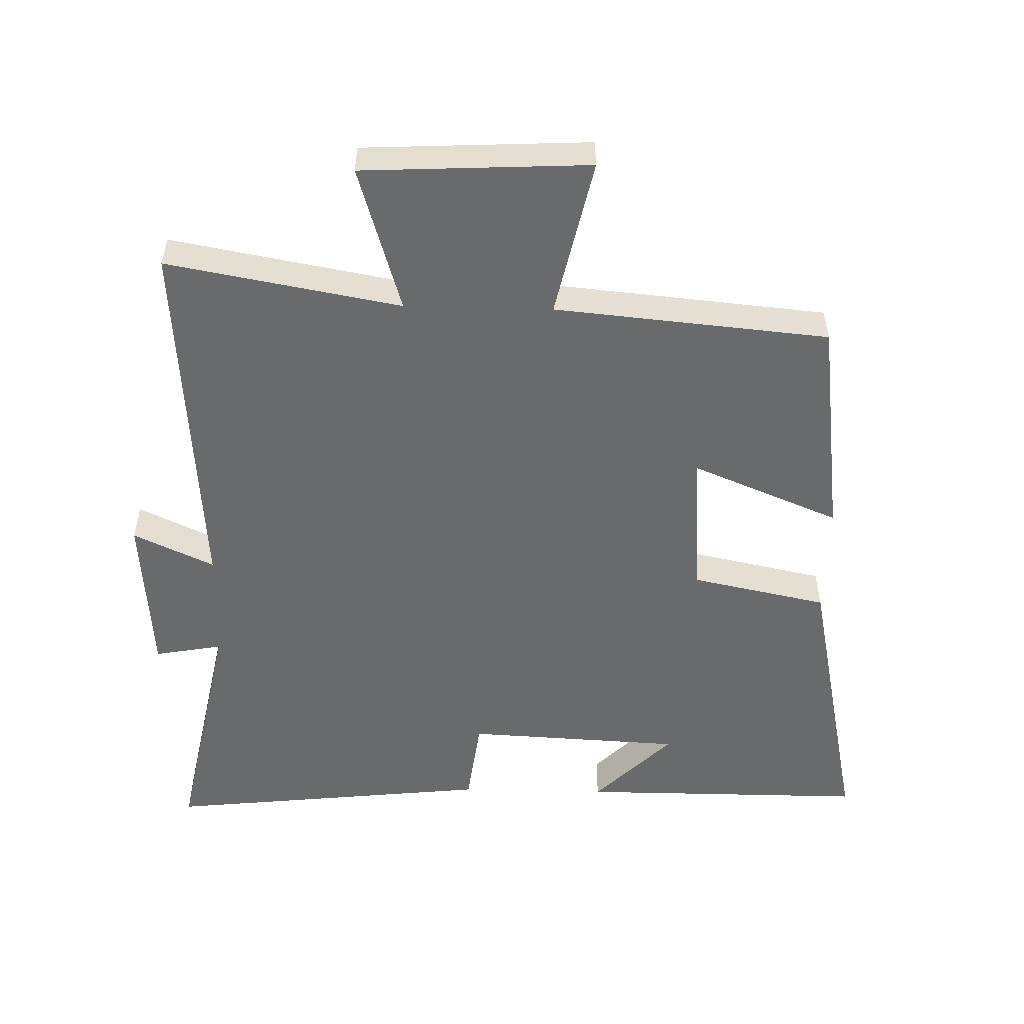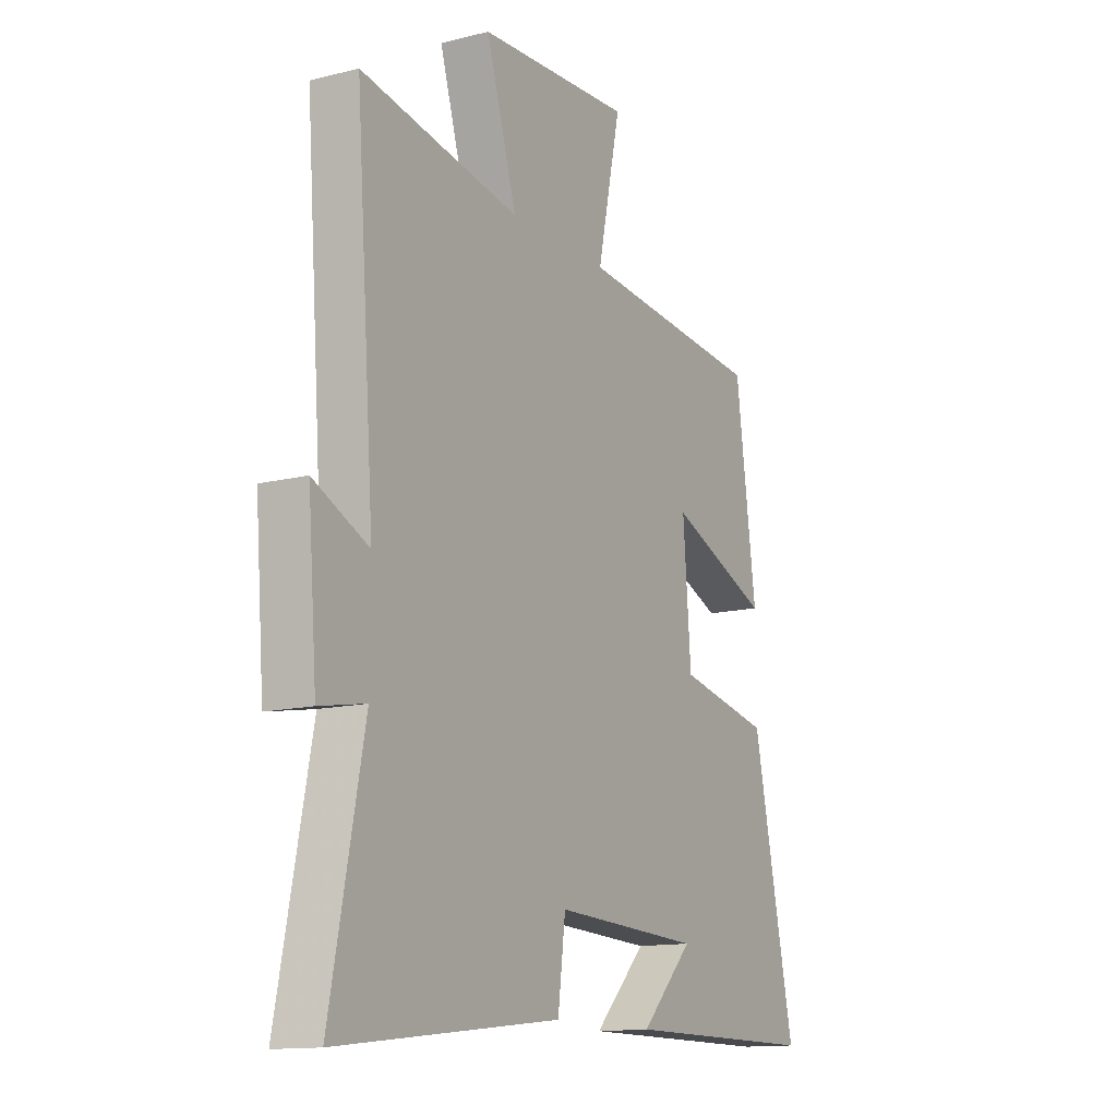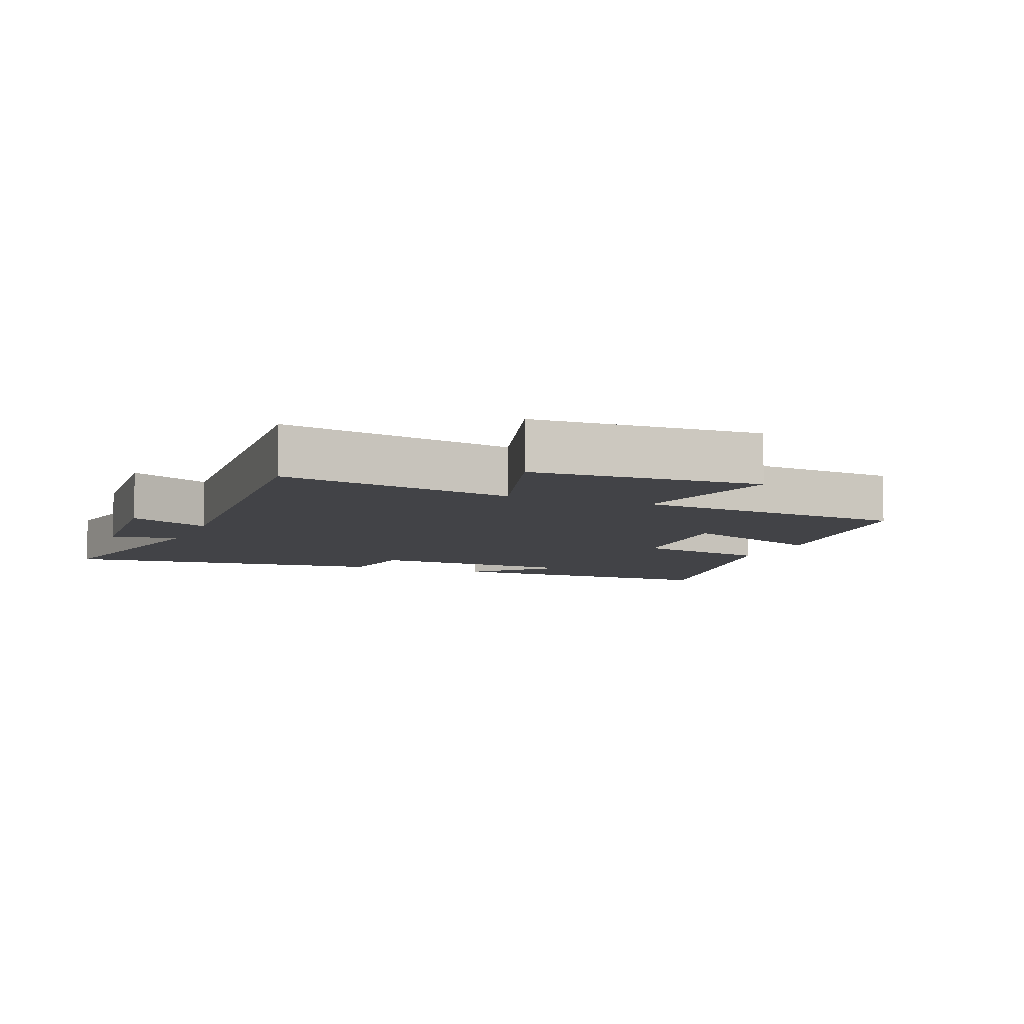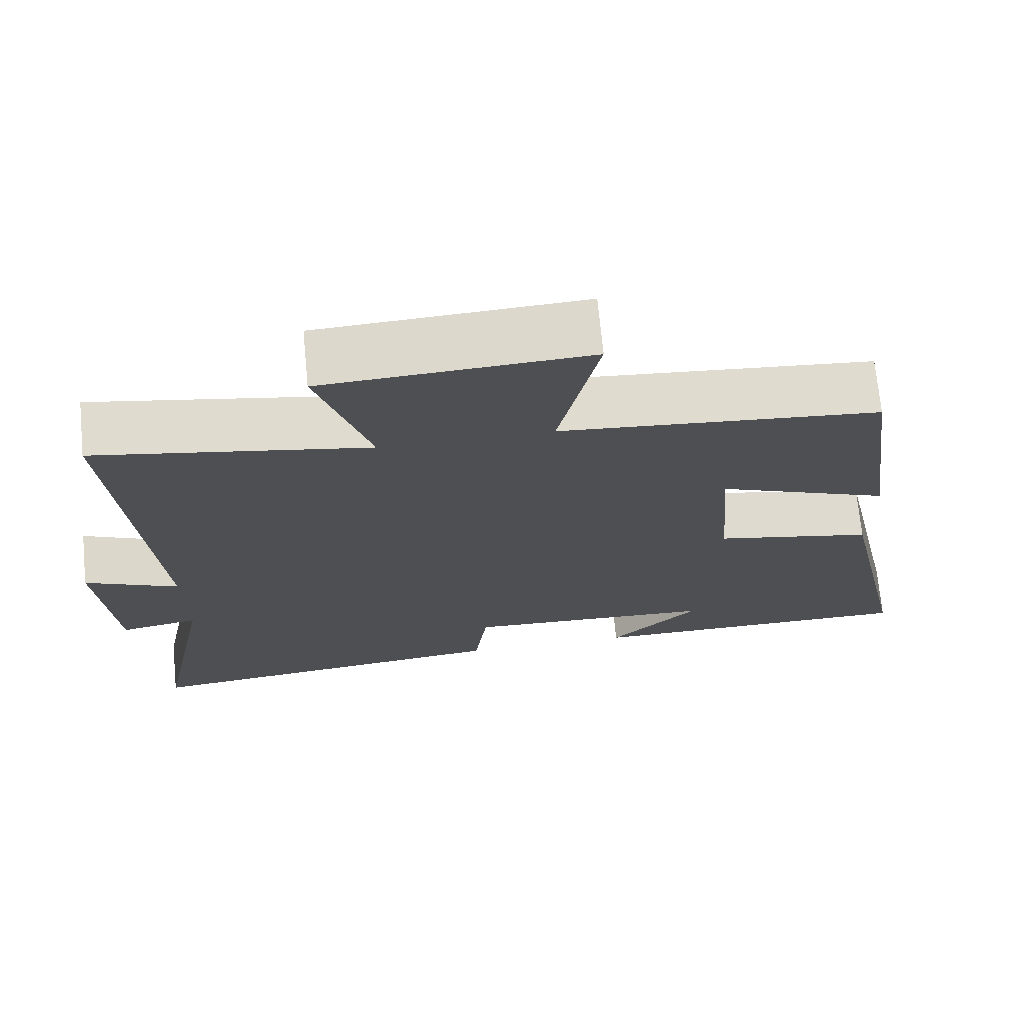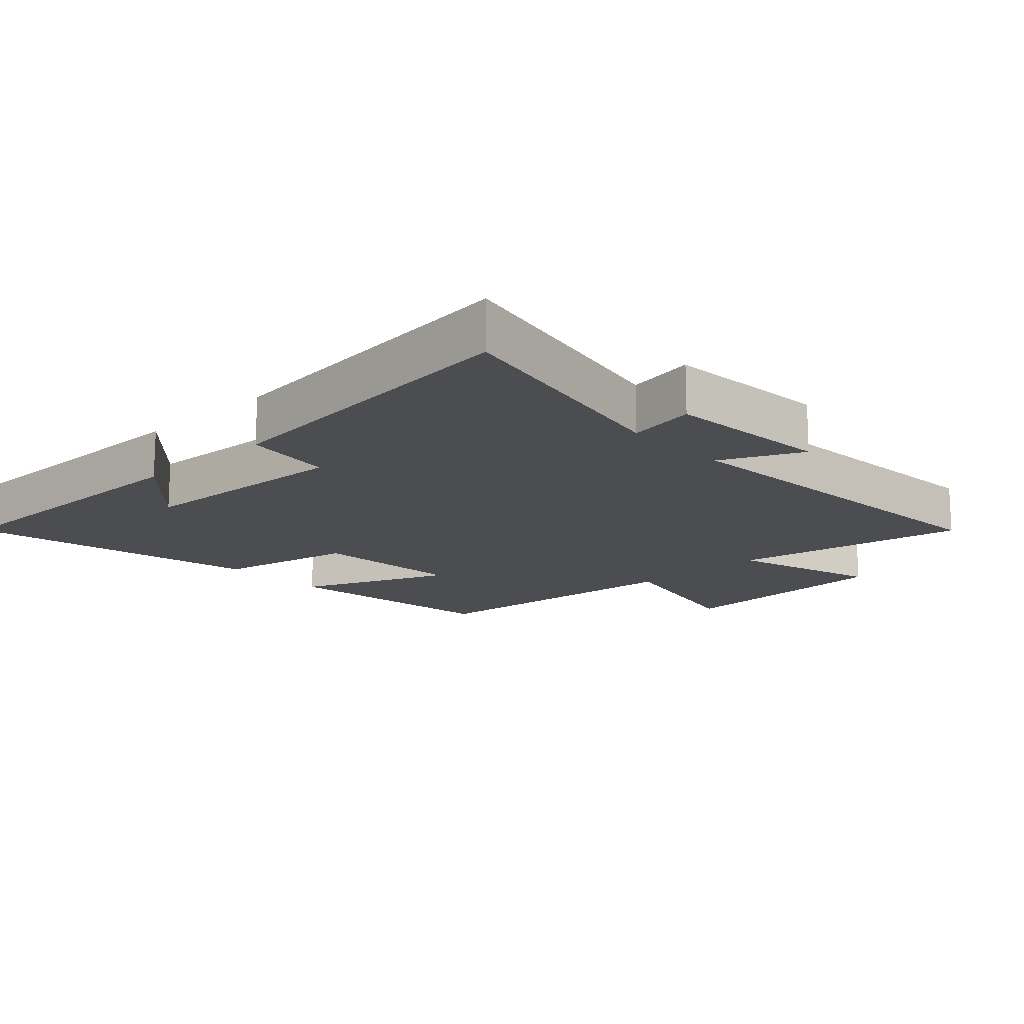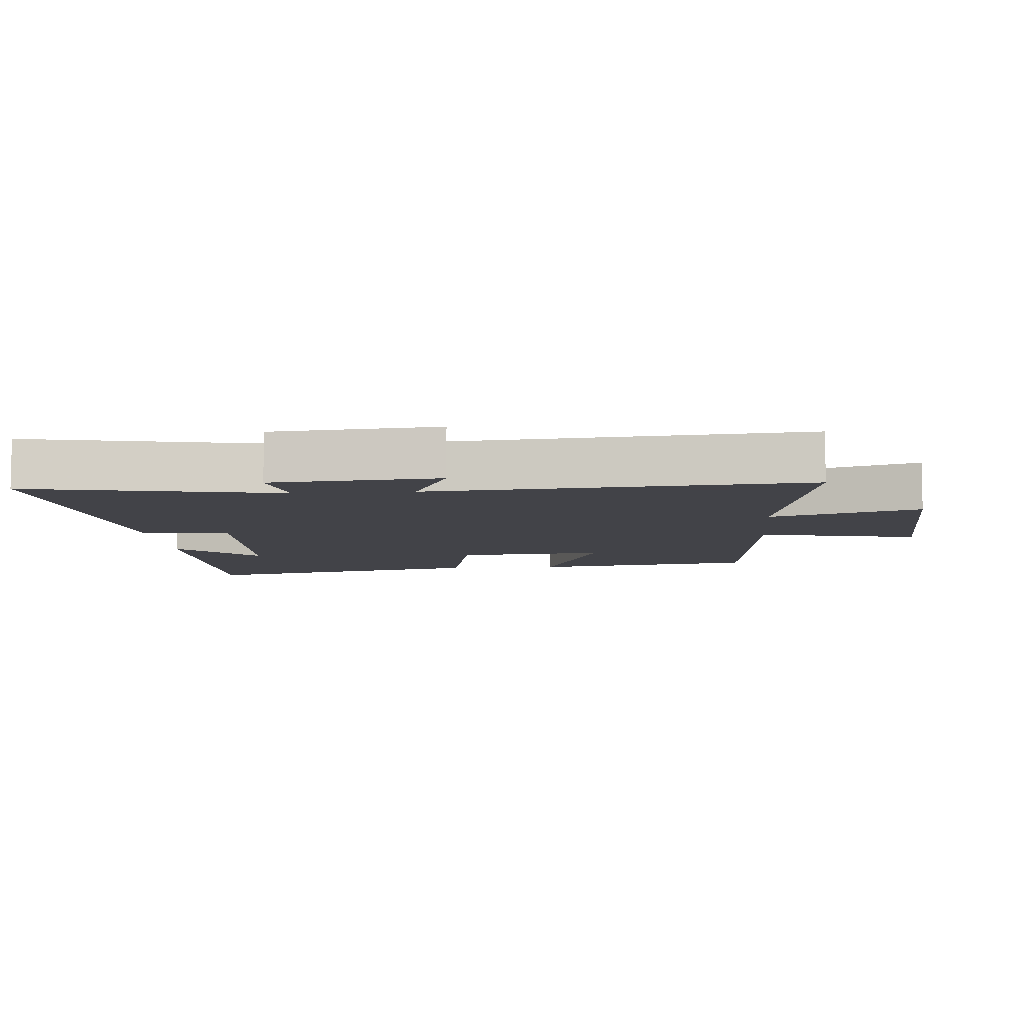
<metadata>
{"format":"obj","ext":"obj","renderer":"f3d","projection":"perspective","resolution":1024,"background":"white","views":[{"elev":-52.9,"azim":-1.5,"up":"+Y"},{"elev":-13.4,"azim":-60.3,"up":"+Z"},{"elev":-7.4,"azim":-22.3,"up":"+Y"},{"elev":71.5,"azim":-5.5,"up":"+Z"},{"elev":-15.6,"azim":-137.0,"up":"+Y"},{"elev":-7.6,"azim":-85.2,"up":"+Y"}]}
</metadata>
<code>
v -0.542 0.07 0.564
v -0.187 0.07 0.5
v -0.255 0.07 0.724
v 0.089 0.07 0.742
v 0.037 0.07 0.5
v 0.454 0.07 0.462
v 0.5 0.07 0.121
v 0.274 0.07 0.214
v 0.292 0.07 -0.012
v 0.5 0.07 -0.055
v 0.595 0.07 -0.5
v 0.154 0.07 -0.5
v 0.271 0.07 -0.381
v -0.059 0.07 -0.365
v -0.076 0.07 -0.5
v -0.575 0.07 -0.556
v -0.5 0.07 -0.177
v -0.603 0.07 -0.196
v -0.623 0.07 0.056
v -0.5 0.07 -0.001
v -0.542 0 0.564
v -0.187 0 0.5
v -0.255 0 0.724
v 0.089 0 0.742
v 0.037 0 0.5
v 0.454 0 0.462
v 0.5 0 0.121
v 0.274 0 0.214
v 0.292 0 -0.012
v 0.5 0 -0.055
v 0.595 0 -0.5
v 0.154 0 -0.5
v 0.271 0 -0.381
v -0.059 0 -0.365
v -0.076 0 -0.5
v -0.575 0 -0.556
v -0.5 0 -0.177
v -0.603 0 -0.196
v -0.623 0 0.056
v -0.5 0 -0.001
f 17 18 19 20
f 14 15 16 17
f 13 14 17 20
f 11 12 13
f 9 10 11 13
f 8 9 13 20
f 5 6 7 8
f 5 8 20
f 2 3 4 5
f 2 5 20
f 1 2 20
f 40 39 38 37
f 37 36 35 34
f 40 37 34 33
f 33 32 31
f 33 31 30 29
f 40 33 29 28
f 28 27 26 25
f 40 28 25
f 25 24 23 22
f 40 25 22
f 40 22 21
f 1 21 22 2
f 2 22 23 3
f 3 23 24 4
f 4 24 25 5
f 5 25 26 6
f 6 26 27 7
f 7 27 28 8
f 8 28 29 9
f 9 29 30 10
f 10 30 31 11
f 11 31 32 12
f 12 32 33 13
f 13 33 34 14
f 14 34 35 15
f 15 35 36 16
f 16 36 37 17
f 17 37 38 18
f 18 38 39 19
f 19 39 40 20
f 20 40 21 1

</code>
